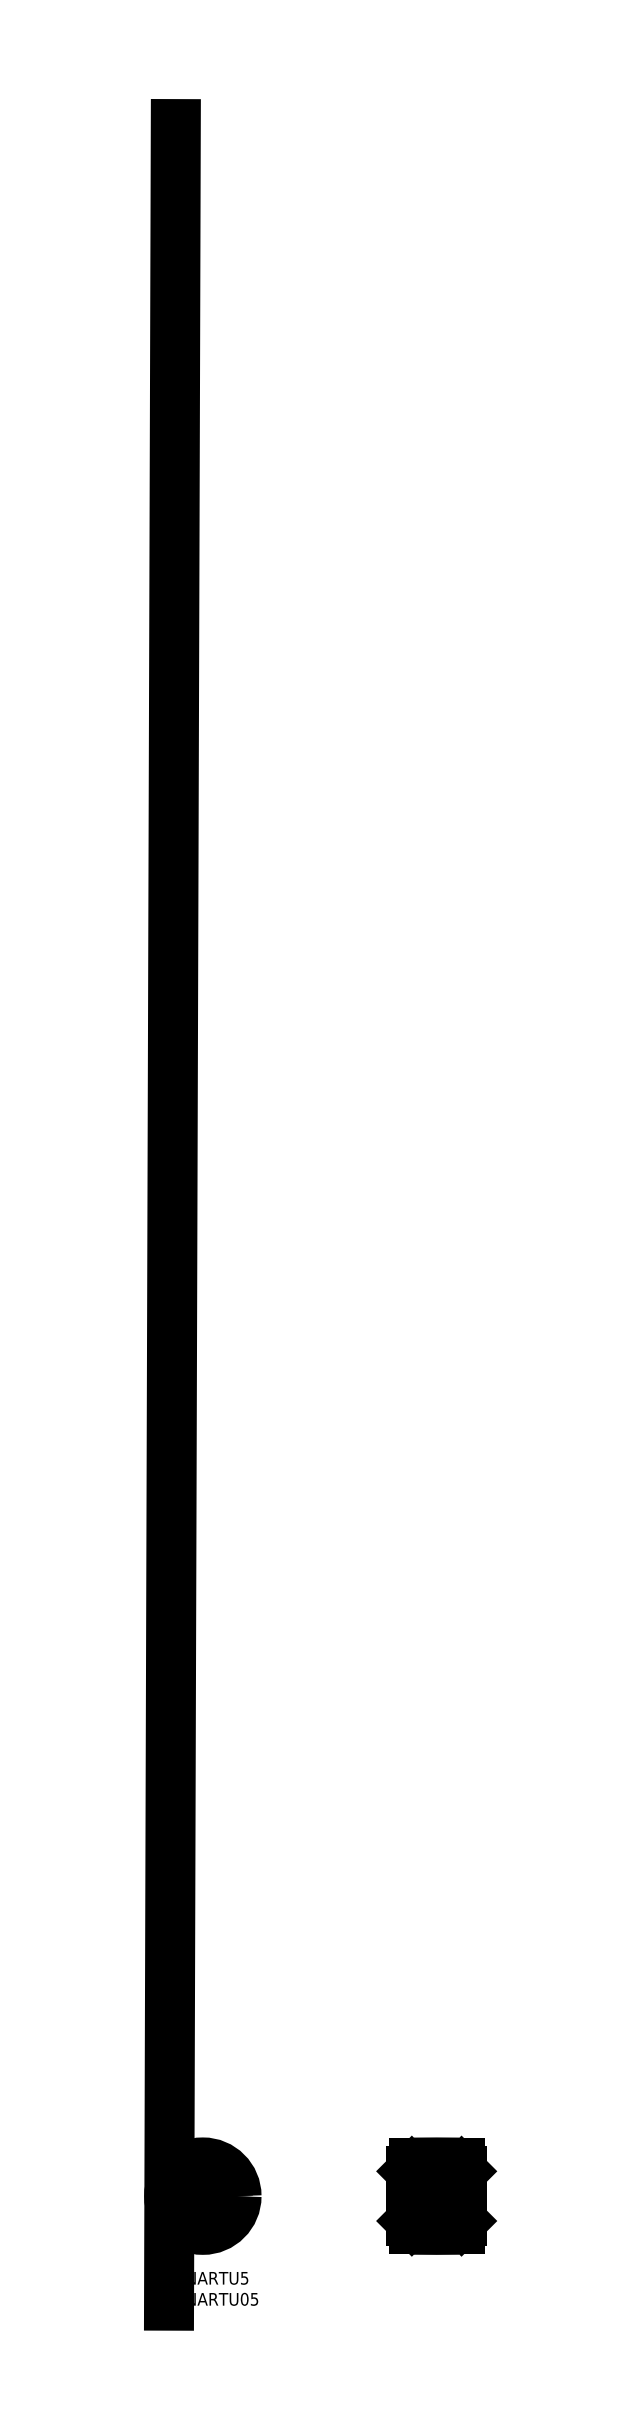
<metadata>
{"format":"dxf","ext":"dxf","renderer":"ezdxf+matplotlib","layout":"modelspace","background":"white","min_lineweight":24,"dpi":150}
</metadata>
<code>
0
SECTION
2
ENTITIES
0
INSERT
8
MSM_CONTINUOUS
2
*U14
10
0
20
0
30
0
0
INSERT
8
MSM_CONTINUOUS
2
*U15
10
0
20
0
30
0
0
LINE
8
MSM_CENTER
10
-1.473
20
18
30
0
11
17.47
21
18
31
0
0
LINE
8
MSM_CONTINUOUS
10
69.03
20
25.82
30
0
11
69.03
21
10.18
31
0
0
LINE
8
MSM_CONTINUOUS
10
69.53
20
23.9
30
0
11
69.53
21
12.1
31
0
0
LINE
8
MSM_CONTINUOUS
10
58.03
20
25.82
30
0
11
58.03
21
10.18
31
0
0
LINE
8
MSM_CONTINUOUS
10
57.53
20
23.9
30
0
11
57.53
21
12.1
31
0
0
LINE
8
MSM_CONTINUOUS
10
1.585
20
510
30
0
11
-0.02487
21
-8.001
31
0
0
ARC
8
MSM_CONTINUOUS
10
63.53
20
-474
30
0
40
500
50
89.39
51
90.61
0
LINE
8
MSM_CONTINUOUS
10
69.43
20
24
30
0
11
69.03
21
24
31
0
0
LINE
8
MSM_CONTINUOUS
10
69.43
20
24
30
0
11
69.53
21
23.9
31
0
0
LINE
8
MSM_CONTINUOUS
10
57.63
20
24
30
0
11
57.53
21
23.9
31
0
0
LINE
8
MSM_CONTINUOUS
10
69.43
20
12
30
0
11
69.03
21
12
31
0
0
LINE
8
MSM_CONTINUOUS
10
69.53
20
12.1
30
0
11
69.43
21
12
31
0
0
LINE
8
MSM_CONTINUOUS
10
57.53
20
12.1
30
0
11
57.63
21
12
31
0
0
LINE
8
MSM_CONTINUOUS
10
58.03
20
24
30
0
11
57.63
21
24
31
0
0
LINE
8
MSM_CONTINUOUS
10
58.03
20
12
30
0
11
57.63
21
12
31
0
0
ARC
8
MSM_CONTINUOUS
10
68.88
20
25.82
30
0
40
0.15
50
0
51
89.39
0
ARC
8
MSM_CONTINUOUS
10
58.18
20
25.82
30
0
40
0.15
50
90.61
51
180
0
ARC
8
MSM_CONTINUOUS
10
63.53
20
510
30
0
40
500
50
269.4
51
270.6
0
ARC
8
MSM_CONTINUOUS
10
68.88
20
10.18
30
0
40
0.15
50
270.6
51
0
0
ARC
8
MSM_CONTINUOUS
10
58.18
20
10.18
30
0
40
0.15
50
180
51
269.4
0
LINE
8
MSM_CENTER
10
8
20
27.47
30
0
11
8
21
8.527
31
0
0
CIRCLE
8
MSM_CONTINUOUS
10
8
20
18
30
0
40
8
0
CIRCLE
8
MSM_CONTINUOUS
10
8
20
18
30
0
40
6
0
CIRCLE
8
MSM_CONTINUOUS
10
8
20
18
30
0
40
5.9
0
LINE
8
MSM_CENTER
10
56.32
20
18
30
0
11
70.74
21
18
31
0
0
LINE
8
MSM_DASHED
10
57.53
20
20.5
30
0
11
69.53
21
20.5
31
0
0
LINE
8
MSM_DASHED
10
57.53
20
15.5
30
0
11
69.53
21
15.5
31
0
0
CIRCLE
8
MSM_CONTINUOUS
10
8
20
18
30
0
40
2.5
0
LINE
8
MSM_CONTINUOUS
10
69.43
20
24
30
0
11
69.43
21
12
31
0
0
LINE
8
MSM_CONTINUOUS
10
57.63
20
24
30
0
11
57.63
21
12
31
0
0
ENDSEC
0
EOF

</code>
